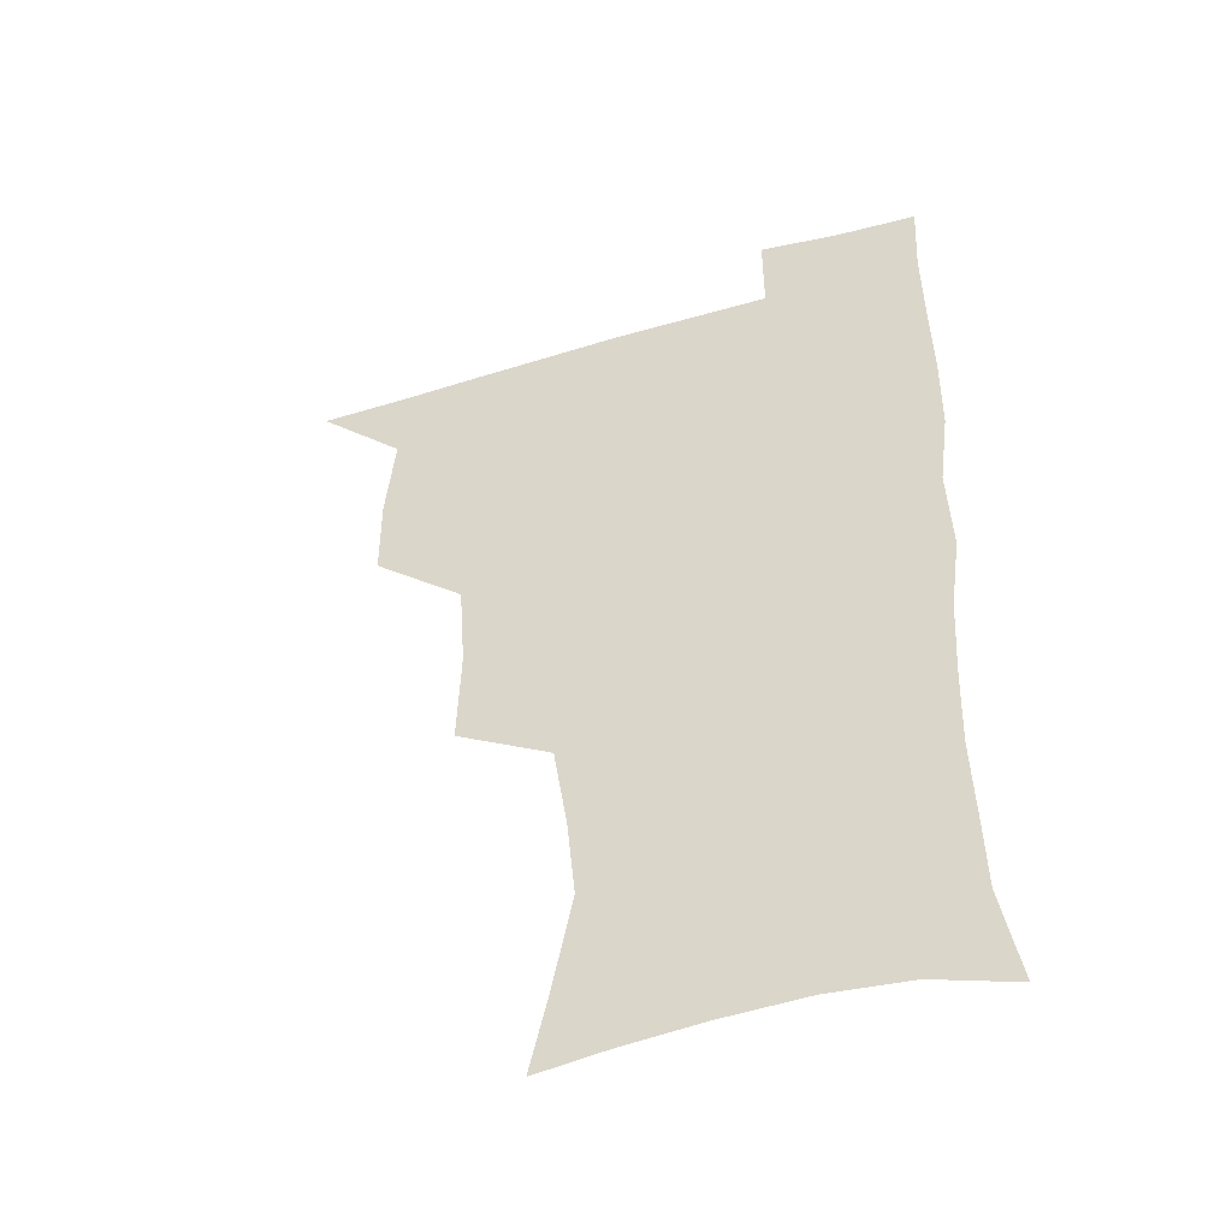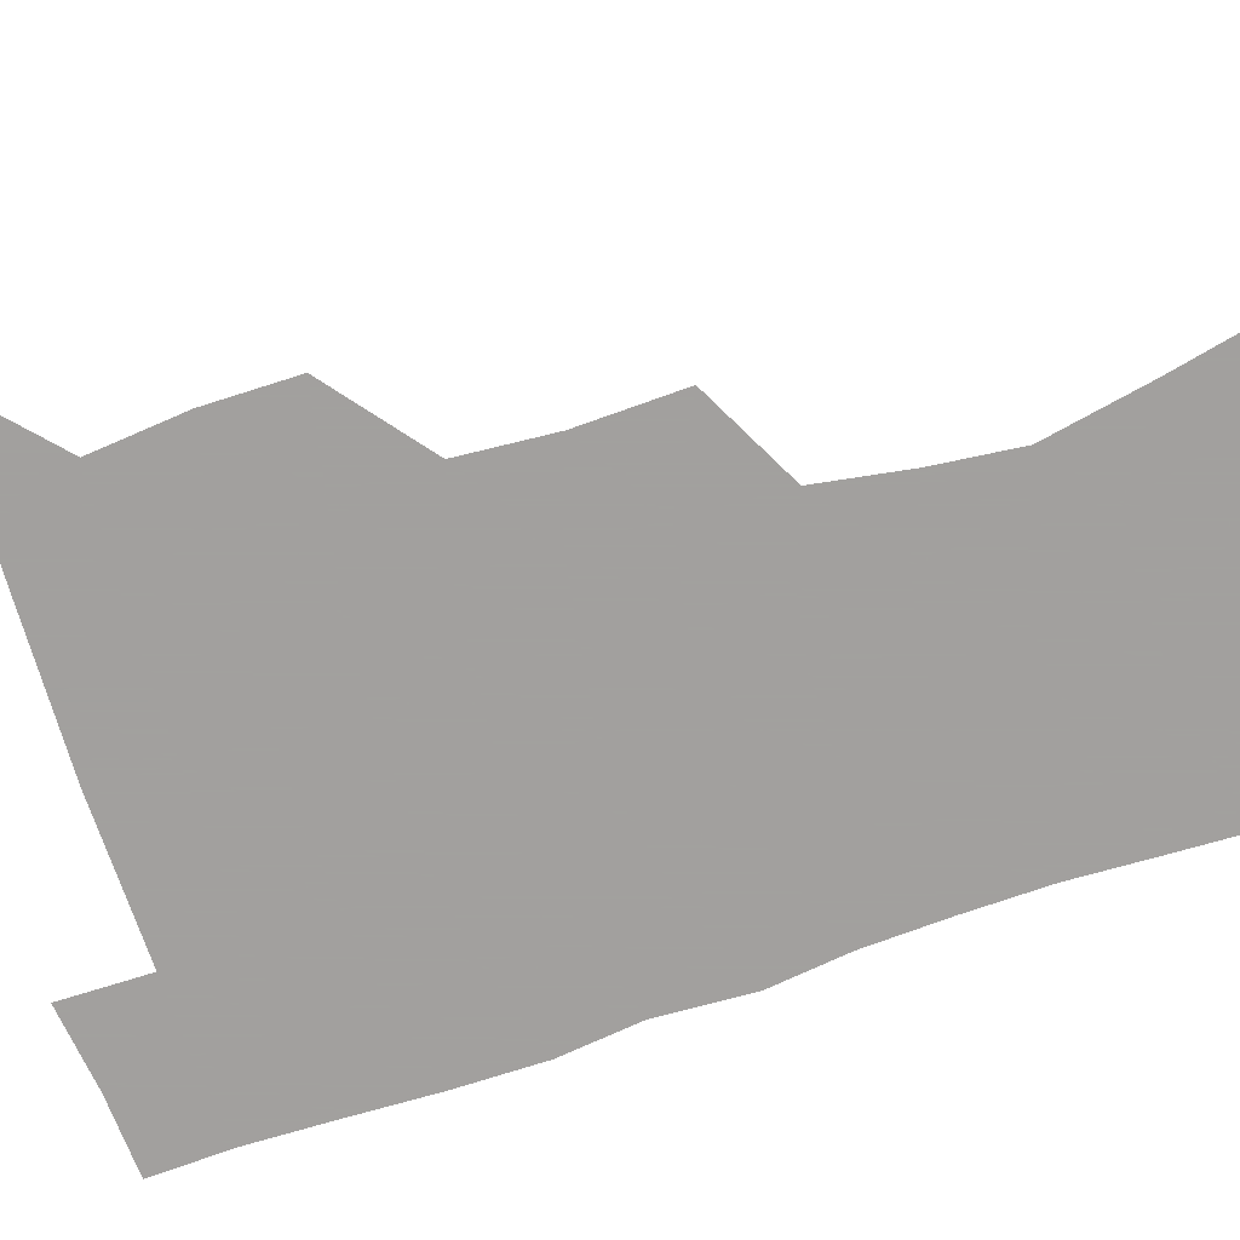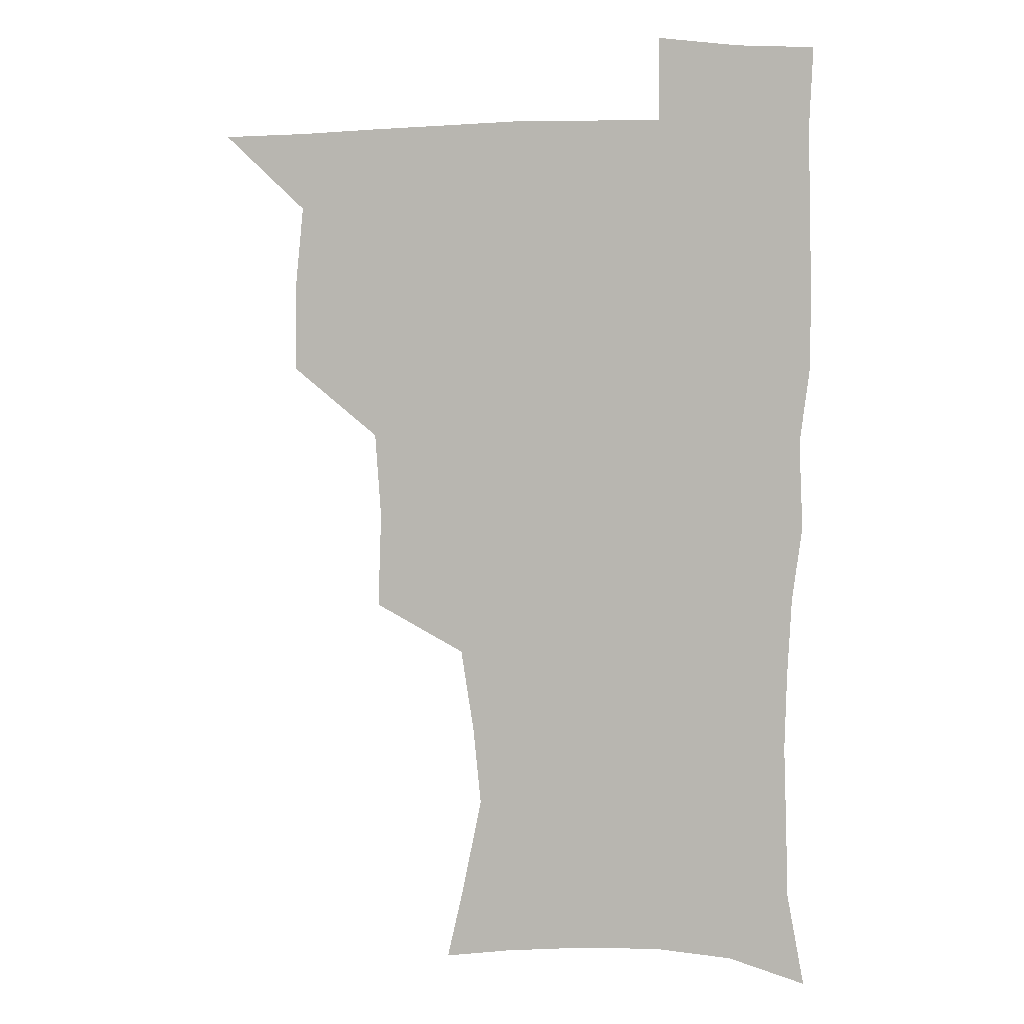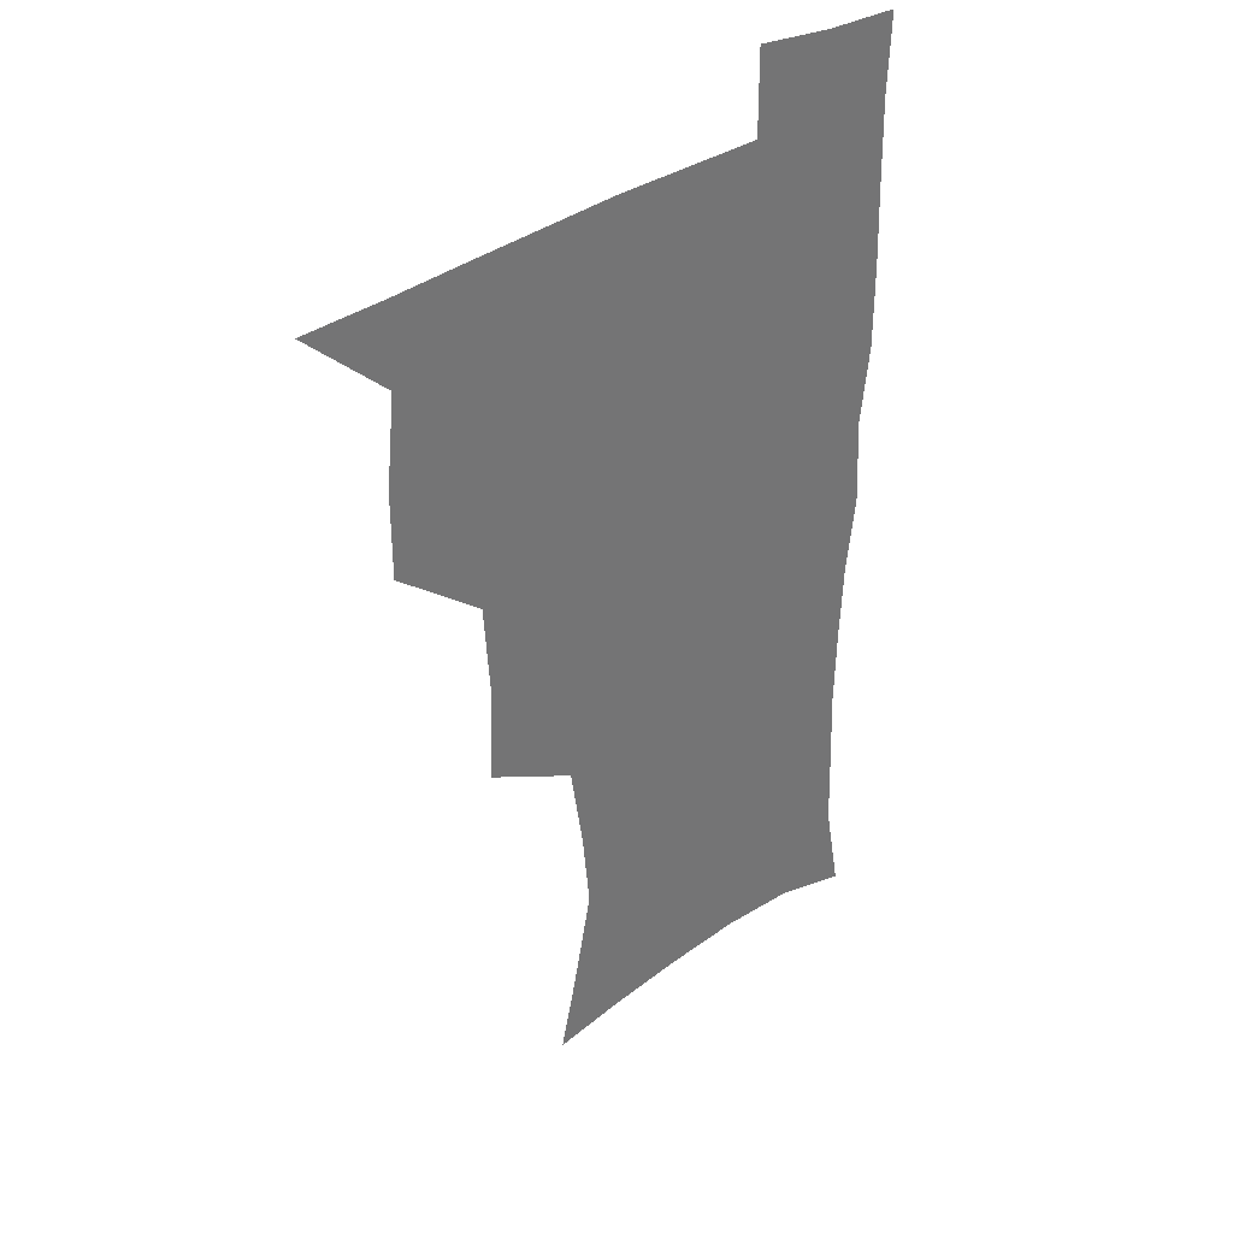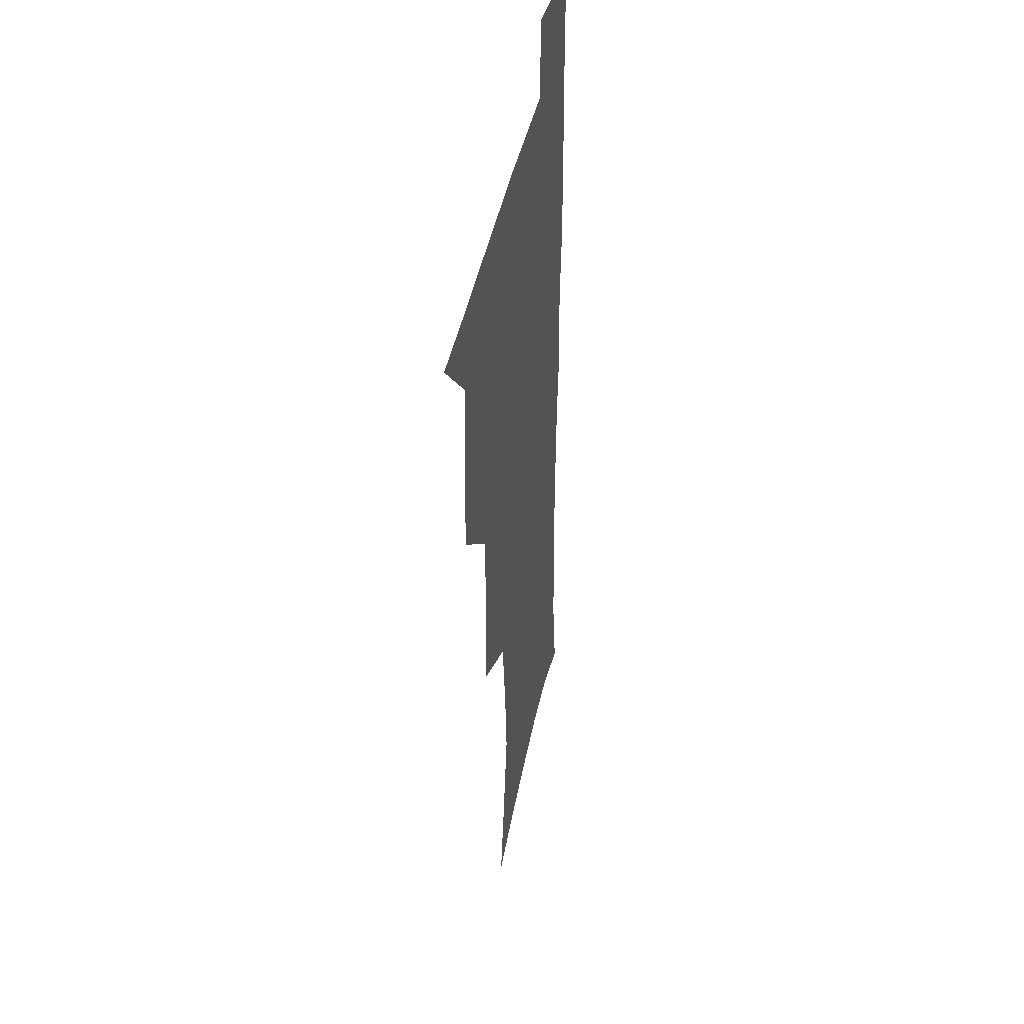
<metadata>
{"format":"obj","ext":"obj","renderer":"f3d","projection":"perspective","resolution":1024,"background":"white","views":[{"elev":-47.2,"azim":18.4,"up":"+Y"},{"elev":-71.9,"azim":-72.2,"up":"+Z"},{"elev":4.4,"azim":11.8,"up":"+Y"},{"elev":36.0,"azim":-41.9,"up":"+Y"},{"elev":39.2,"azim":-79.6,"up":"+Y"}]}
</metadata>
<code>
v 480.6 508.1 0
v 509.3 412.6 0
v 509.2 444.7 0
v 512.6 478.3 0
v 513.5 508.7 0
v 544 315.3 0
v 545.3 352.1 0
v 543 385.4 0
v 542.8 419.1 0
v 545.9 452.4 0
v 545.2 481.2 0
v 543.5 509.9 0
v 573.3 168.9 0
v 579.7 197 0
v 587.3 234.3 0
v 584.3 264.1 0
v 579.2 296.6 0
v 577.6 332.4 0
v 575.6 362.9 0
v 574.8 394.3 0
v 575.7 426.1 0
v 575.5 454.7 0
v 574.2 482.5 0
v 572.7 510.9 0
v 599 172.6 0
v 610.3 215.9 0
v 609.4 241.6 0
v 608.2 274.7 0
v 605.9 306.2 0
v 604.5 337.3 0
v 603.3 366.8 0
v 602.9 397 0
v 603.7 428 0
v 603.7 455.8 0
v 603.1 483.2 0
v 601.6 511.9 0
v 629 175.4 0
v 634 217.8 0
v 634 248.9 0
v 632.9 279.4 0
v 631.6 309.9 0
v 630.8 339.9 0
v 630.7 371 0
v 630.6 399.6 0
v 630.8 428.1 0
v 631.2 456.4 0
v 631.4 483.5 0
v 631 511.6 0
v 660.6 176.8 0
v 659.2 216.1 0
v 658.9 246 0
v 657.4 279.4 0
v 656.8 310.1 0
v 657 338.8 0
v 656.8 369.7 0
v 657.2 398.7 0
v 657.9 427.1 0
v 658.4 455.6 0
v 659.3 483.3 0
v 660.1 511.3 0
v 660 543.2 0
v 690.6 174.6 0
v 685.3 211.9 0
v 683.9 243.1 0
v 683.1 274.1 0
v 682.9 304.6 0
v 683.1 335.1 0
v 684.5 364 0
v 686.3 392.7 0
v 686.3 423.3 0
v 686.7 453 0
v 687.7 482.1 0
v 688.5 511 0
v 690.8 539.4 0
v 720.2 166 0
v 713.6 201.7 0
v 712.8 230.6 0
v 711.7 261.3 0
v 712.6 291.2 0
v 714.2 321.4 0
v 718 349.9 0
v 716.5 383.8 0
v 720.3 413 0
v 720.4 444.7 0
v 719.5 477.1 0
v 719 508.6 0
v 720.4 537.9 0
f 4 5 1
f 8 9 2
f 2 9 3
f 9 10 3
f 3 10 4
f 10 11 4
f 4 11 5
f 11 12 5
f 17 18 6
f 6 18 7
f 18 19 7
f 7 19 8
f 19 20 8
f 8 20 9
f 20 21 9
f 9 21 10
f 21 22 10
f 10 22 11
f 22 23 11
f 11 23 12
f 23 24 12
f 13 25 14
f 25 26 14
f 14 26 15
f 26 27 15
f 15 27 16
f 27 28 16
f 16 28 17
f 28 29 17
f 17 29 18
f 29 30 18
f 18 30 19
f 30 31 19
f 19 31 20
f 31 32 20
f 20 32 21
f 32 33 21
f 21 33 22
f 33 34 22
f 22 34 23
f 34 35 23
f 23 35 24
f 35 36 24
f 25 37 26
f 37 38 26
f 26 38 27
f 38 39 27
f 27 39 28
f 39 40 28
f 28 40 29
f 40 41 29
f 29 41 30
f 41 42 30
f 30 42 31
f 42 43 31
f 31 43 32
f 43 44 32
f 32 44 33
f 44 45 33
f 33 45 34
f 45 46 34
f 34 46 35
f 46 47 35
f 35 47 36
f 47 48 36
f 37 49 38
f 49 50 38
f 38 50 39
f 50 51 39
f 39 51 40
f 51 52 40
f 40 52 41
f 52 53 41
f 41 53 42
f 53 54 42
f 42 54 43
f 54 55 43
f 43 55 44
f 55 56 44
f 44 56 45
f 56 57 45
f 45 57 46
f 57 58 46
f 46 58 47
f 58 59 47
f 47 59 48
f 59 60 48
f 49 62 50
f 62 63 50
f 50 63 51
f 63 64 51
f 51 64 52
f 64 65 52
f 52 65 53
f 65 66 53
f 53 66 54
f 66 67 54
f 54 67 55
f 67 68 55
f 55 68 56
f 68 69 56
f 56 69 57
f 69 70 57
f 57 70 58
f 70 71 58
f 58 71 59
f 71 72 59
f 59 72 60
f 72 73 60
f 60 73 61
f 73 74 61
f 62 75 63
f 75 76 63
f 63 76 64
f 76 77 64
f 64 77 65
f 77 78 65
f 65 78 66
f 78 79 66
f 66 79 67
f 79 80 67
f 67 80 68
f 80 81 68
f 68 81 69
f 81 82 69
f 69 82 70
f 82 83 70
f 70 83 71
f 83 84 71
f 71 84 72
f 84 85 72
f 72 85 73
f 85 86 73
f 73 86 74
f 86 87 74

</code>
